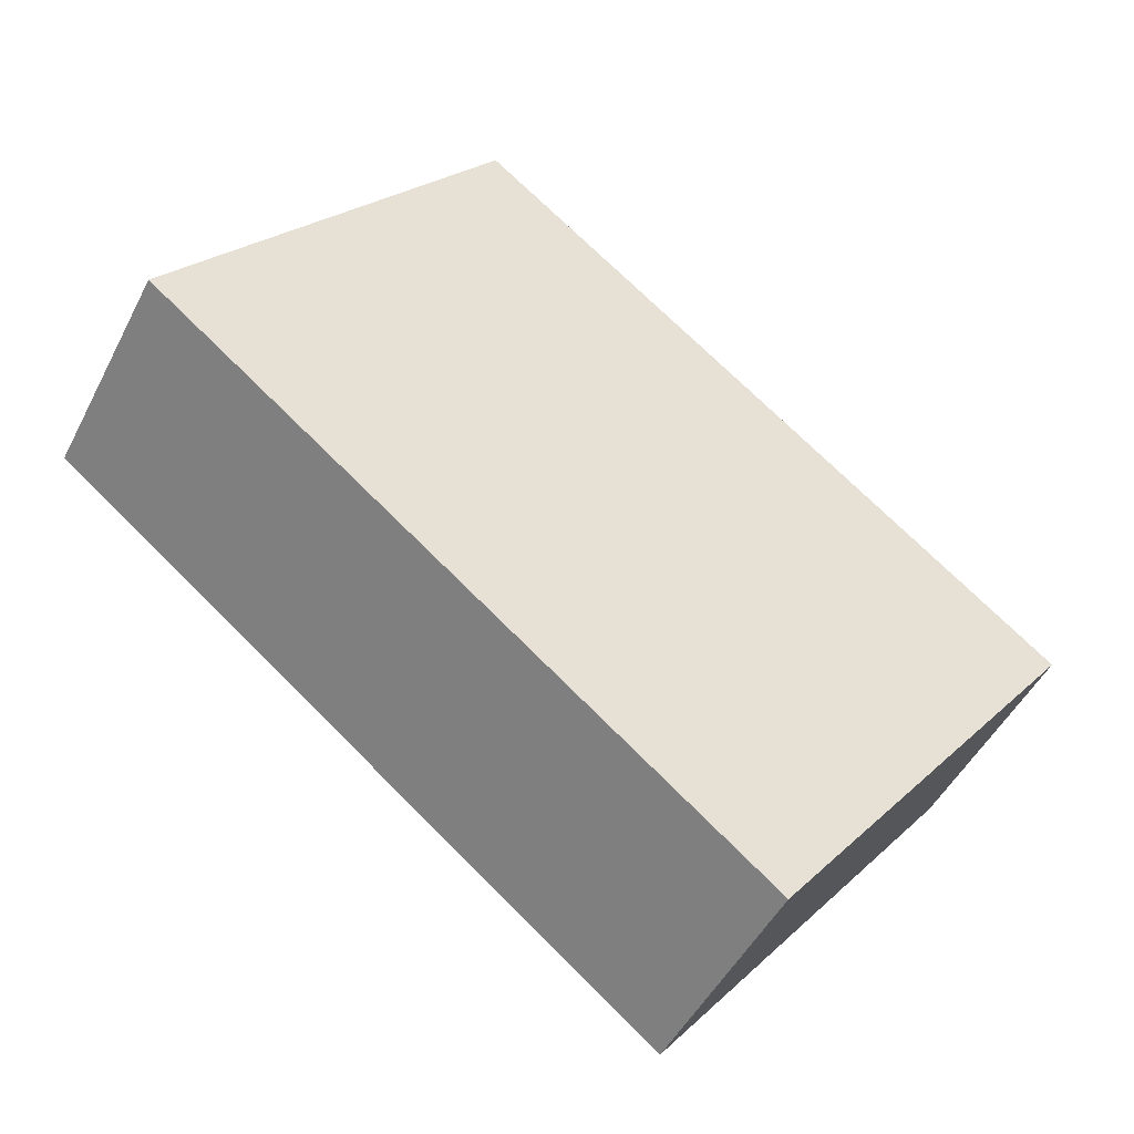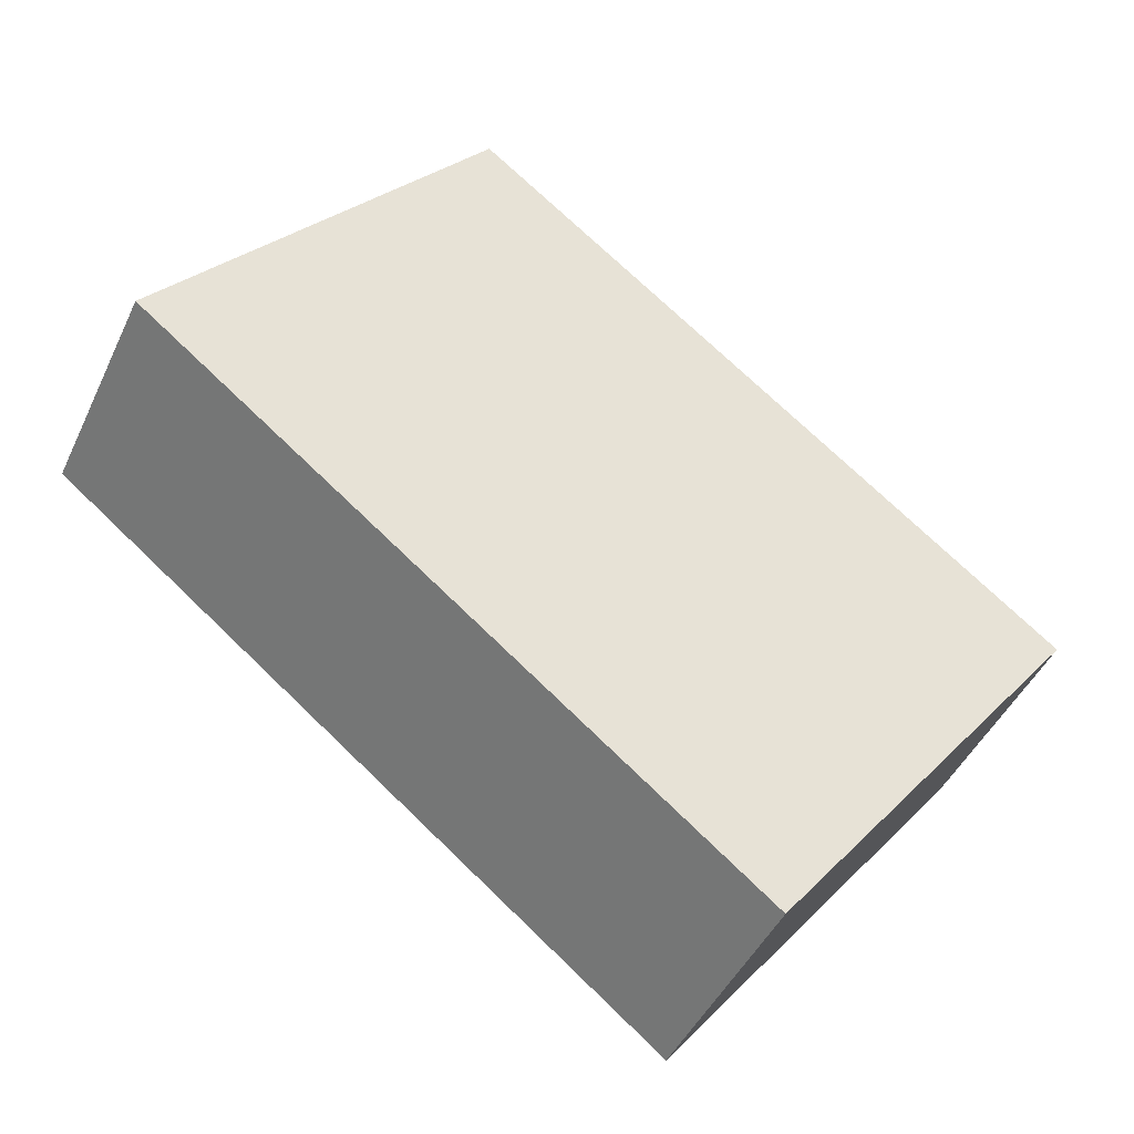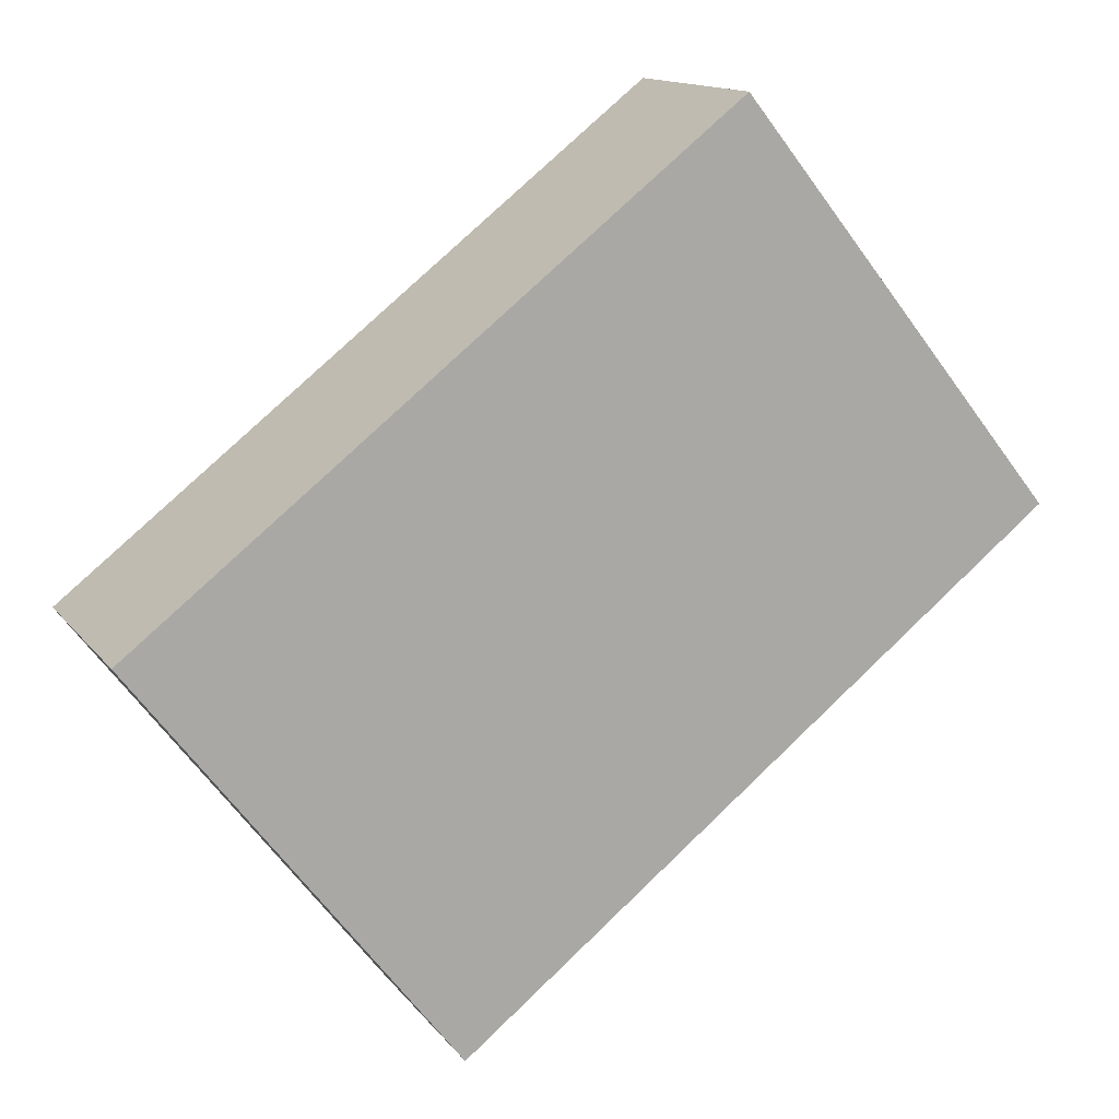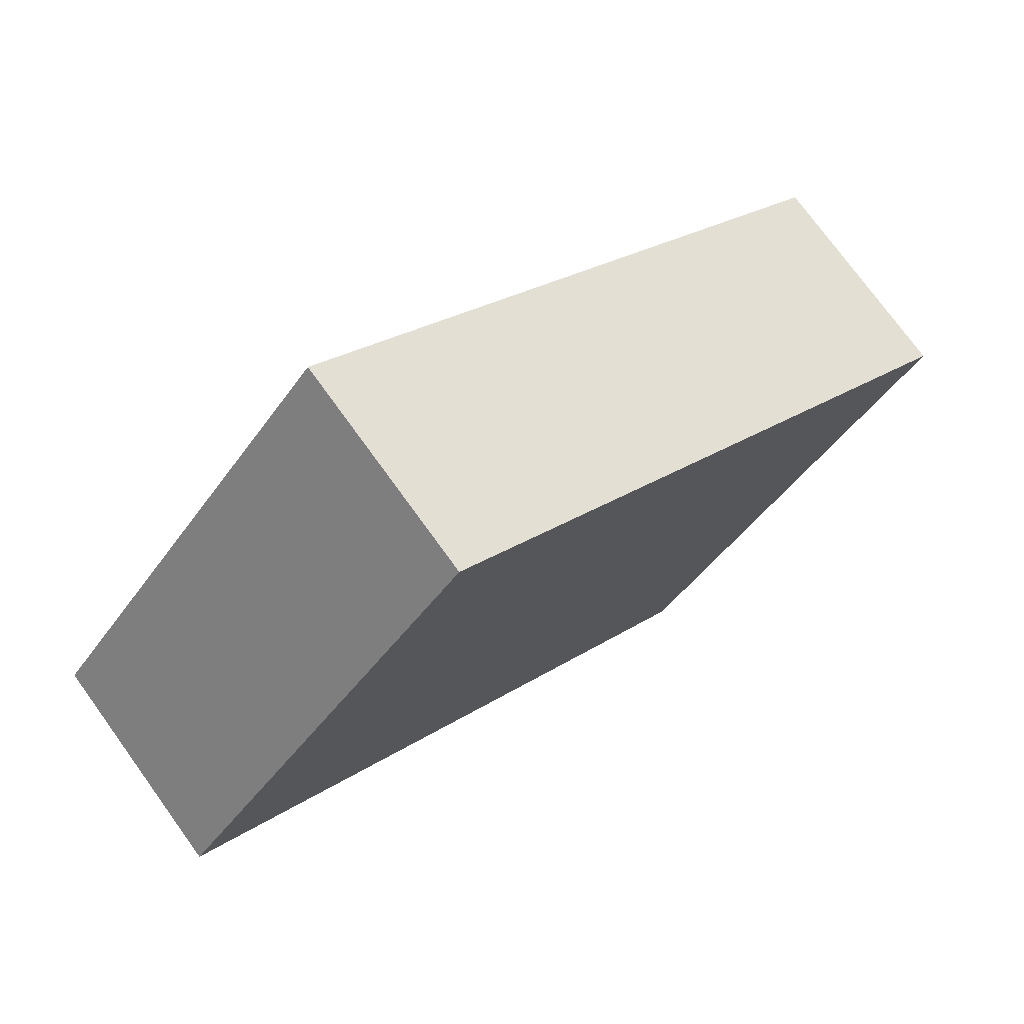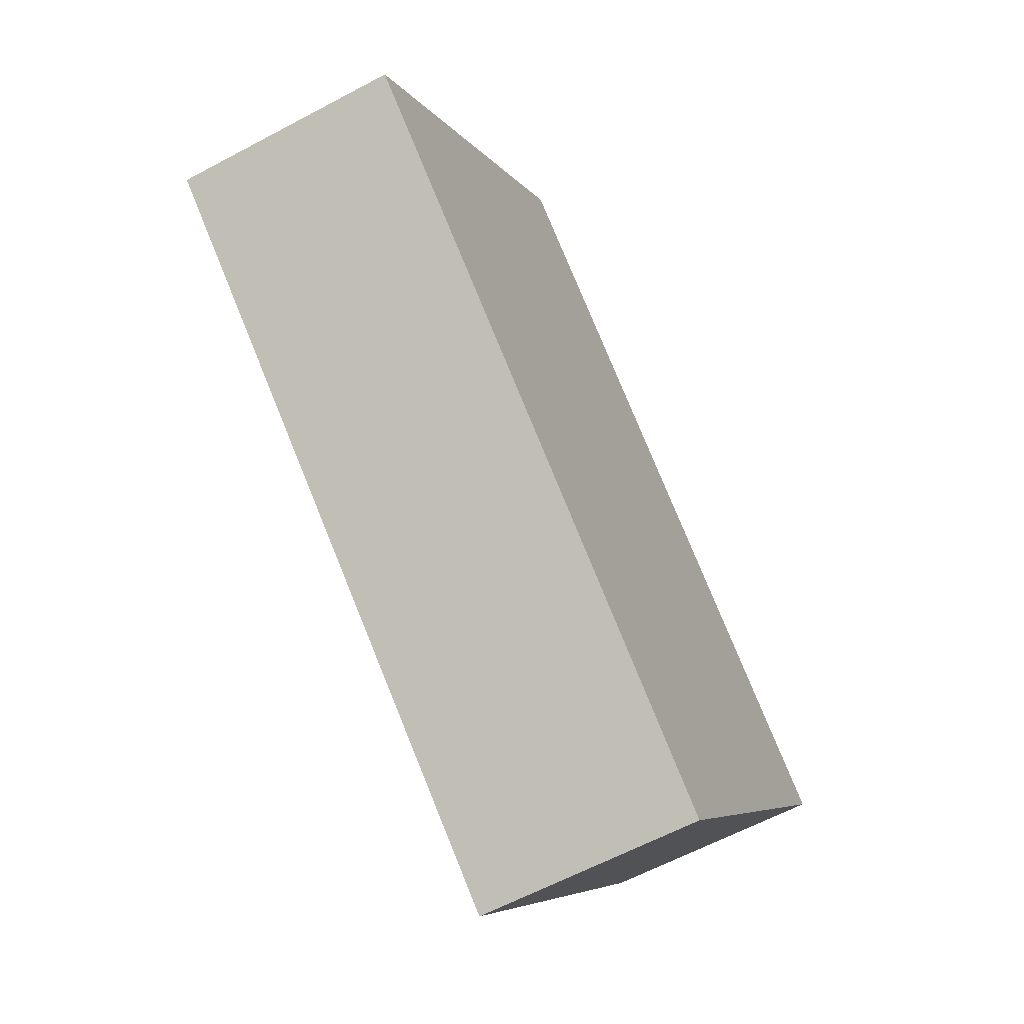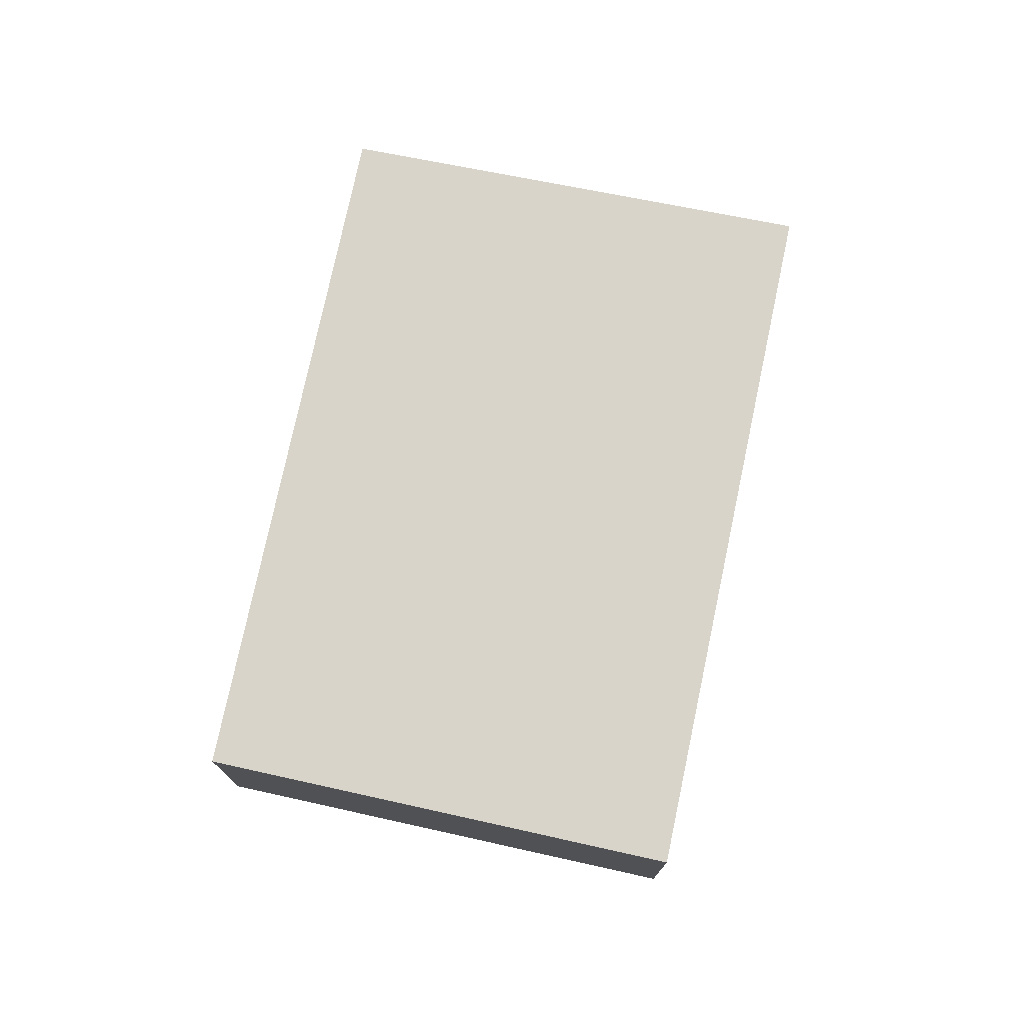
<metadata>
{"format":"obj","ext":"obj","renderer":"f3d","projection":"perspective","resolution":1024,"background":"white","views":[{"elev":-48.0,"azim":153.9,"up":"+Z"},{"elev":-45.1,"azim":156.0,"up":"+Z"},{"elev":13.7,"azim":-23.2,"up":"+Z"},{"elev":75.0,"azim":144.1,"up":"+Z"},{"elev":-61.4,"azim":118.6,"up":"+Z"},{"elev":75.4,"azim":63.7,"up":"+Y"}]}
</metadata>
<code>
v  0 0.569 3.484e-17
v  2.338 0.569 0.16
v  0.805 0.569 -1.053
v  1.514 0.569 1.186
v  0.805 6.448e-17 -1.053
v  0 0 0
v  1.514 -7.262e-17 1.186
v  2.338 -9.797e-18 0.16
g defaultobject
f 1 2 3
f 2 1 4
f 5 1 3
f 1 5 6
f 6 4 1
f 4 6 7
f 7 2 4
f 2 7 8
f 8 3 2
f 3 8 5
f 8 6 5
f 6 8 7

</code>
